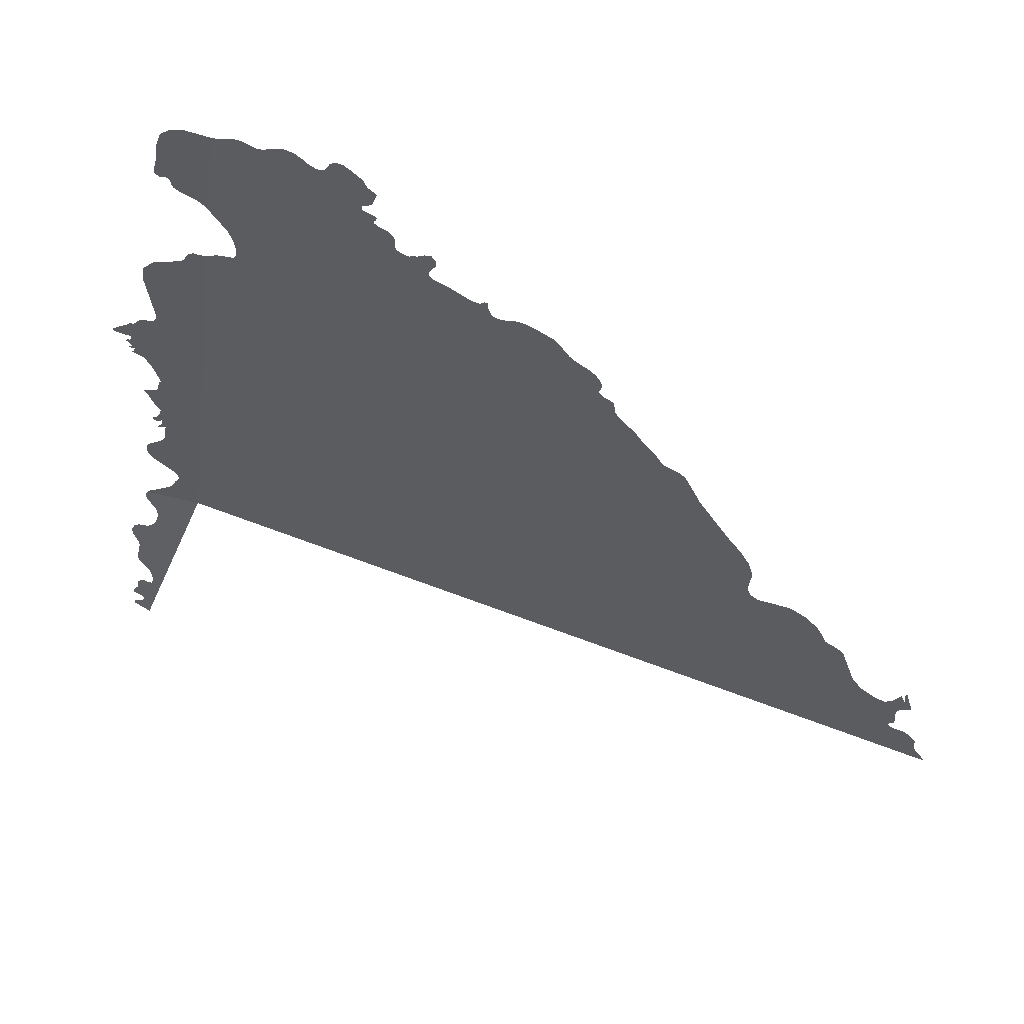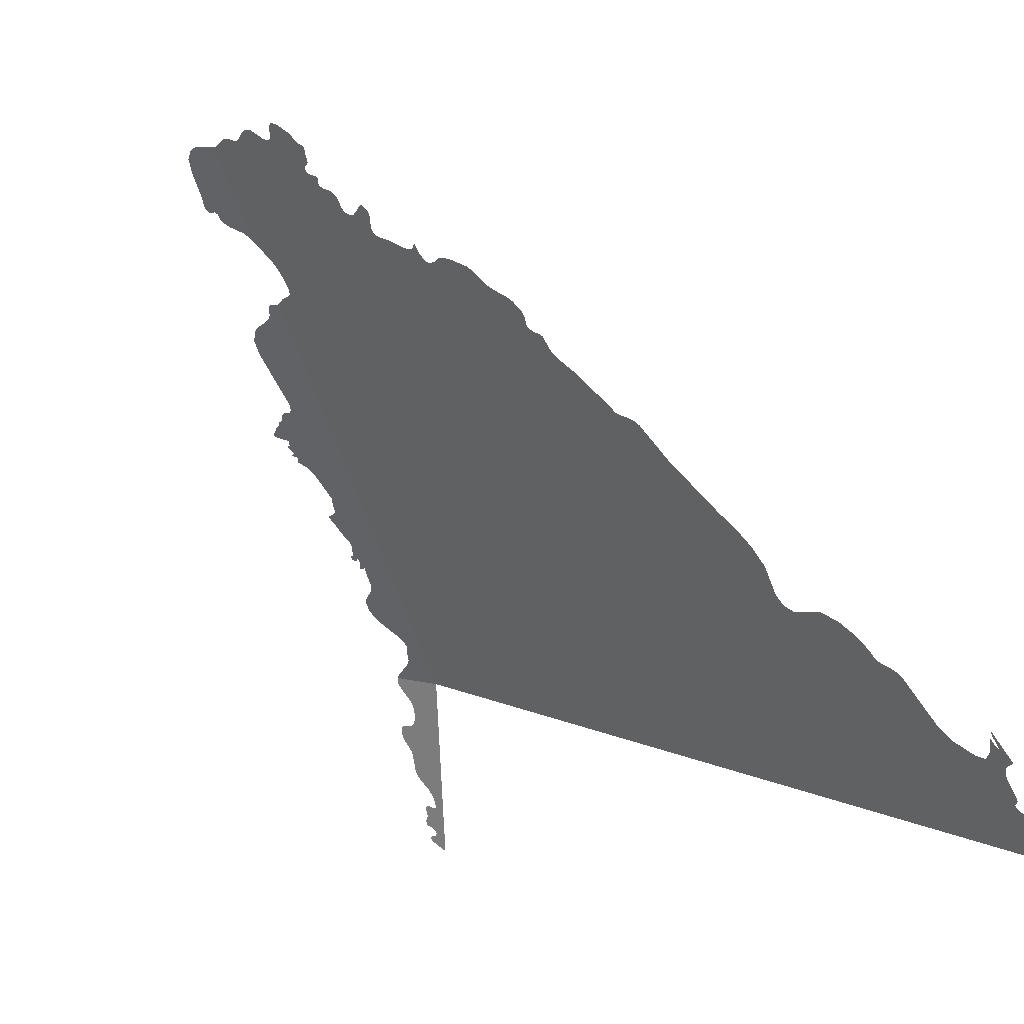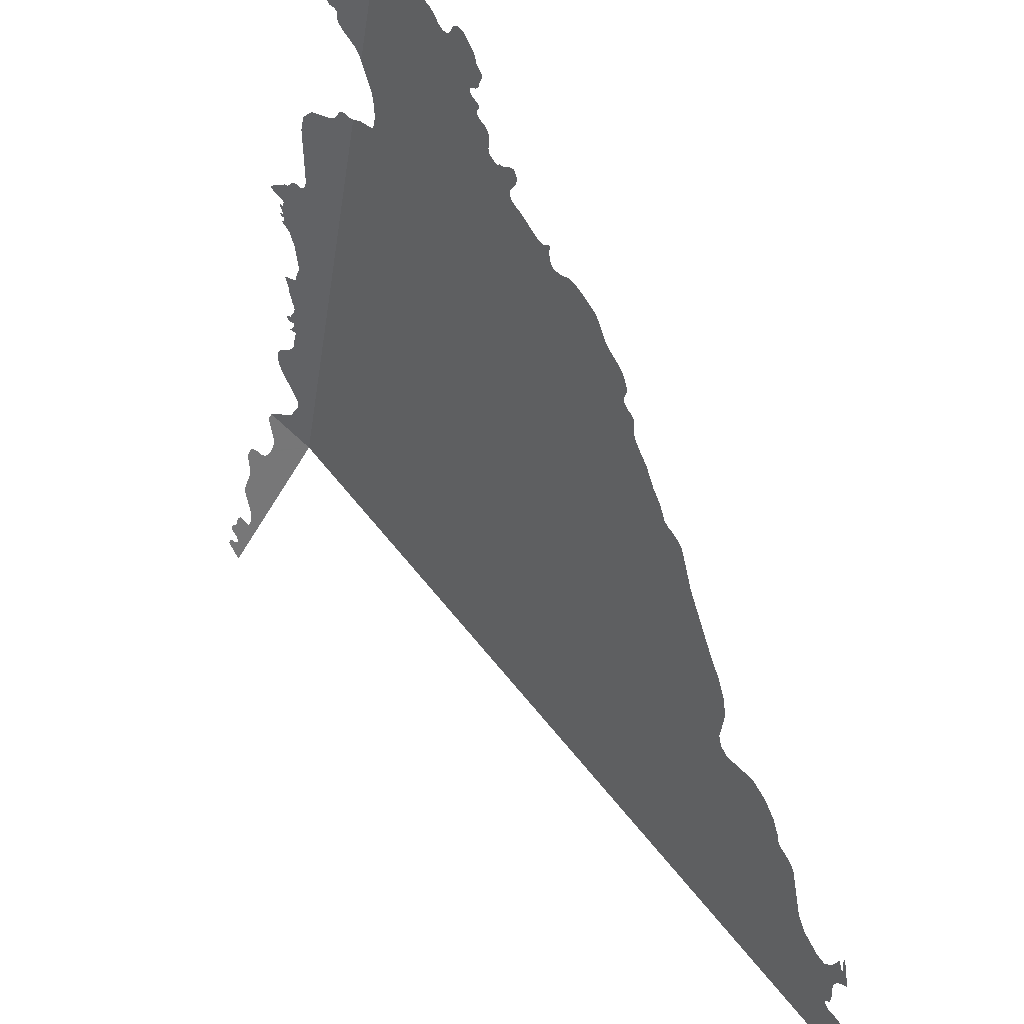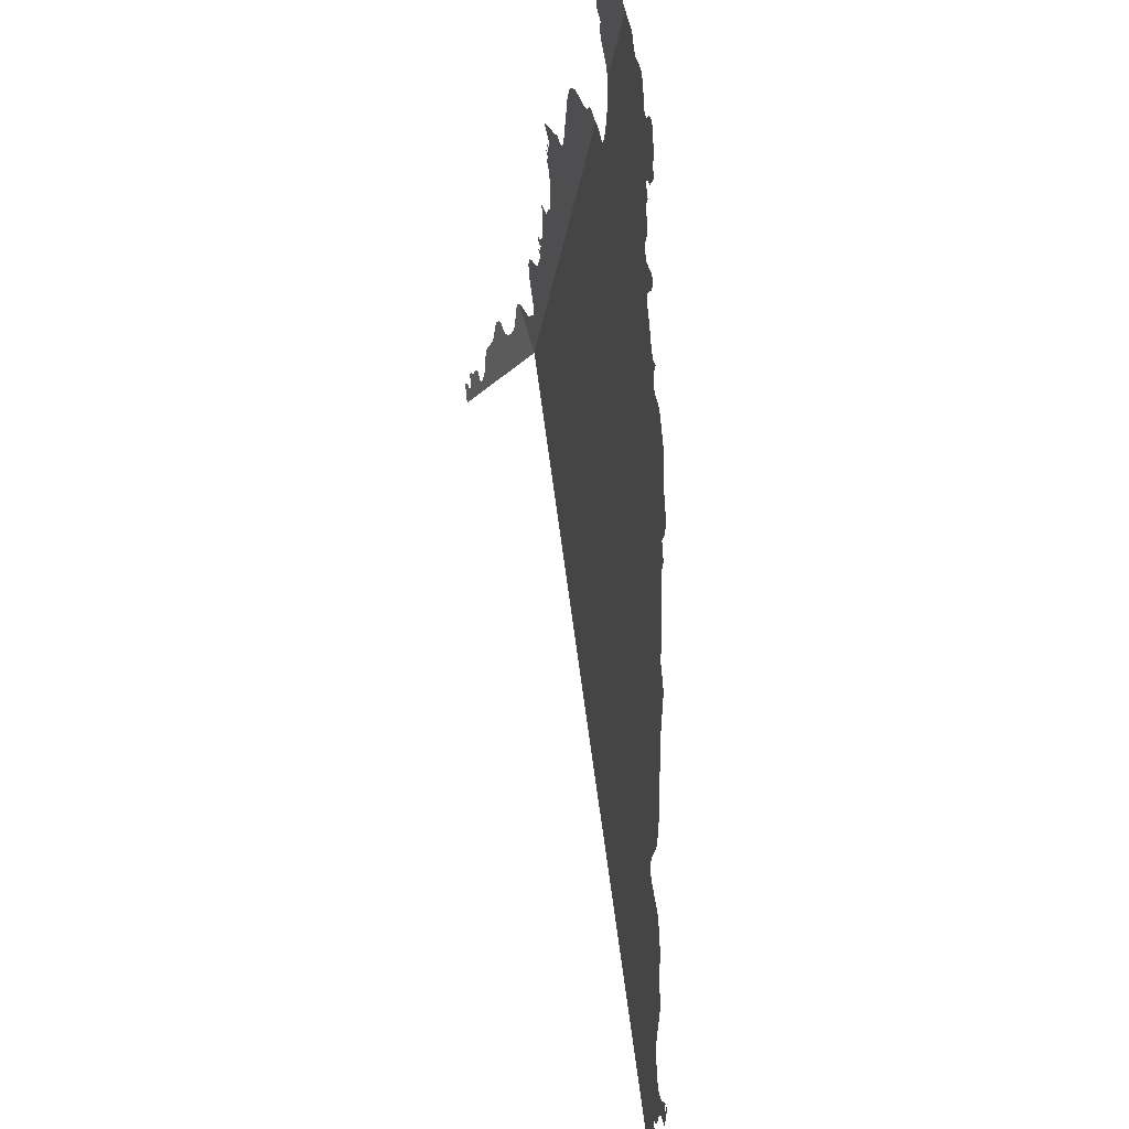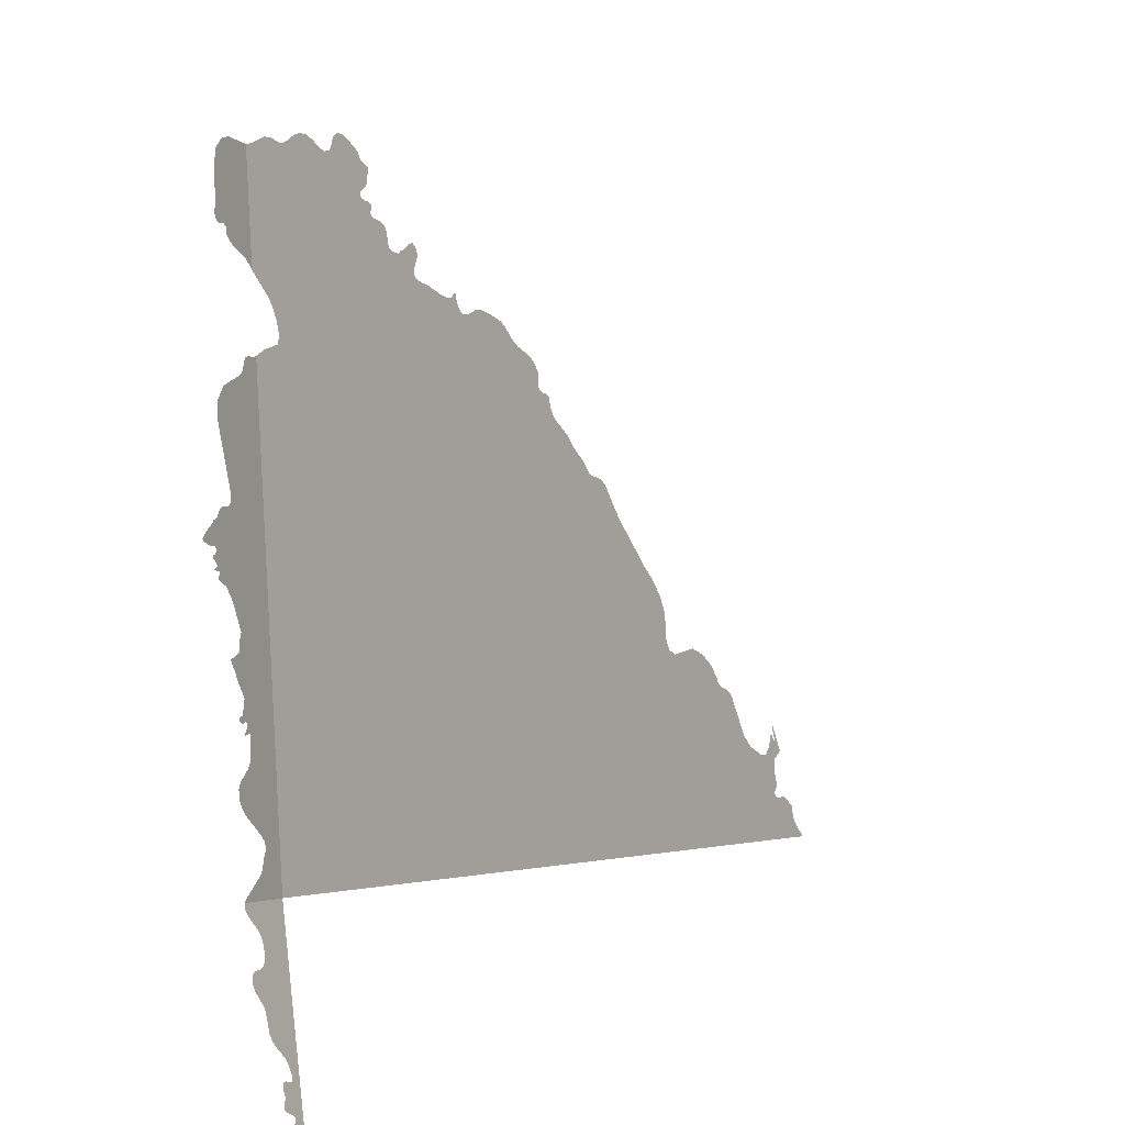
<metadata>
{"format":"obj","ext":"obj","renderer":"f3d","projection":"perspective","resolution":1024,"background":"white","views":[{"elev":63.2,"azim":-34.6,"up":"+Z"},{"elev":-70.8,"azim":29.4,"up":"+Y"},{"elev":-42.8,"azim":0.4,"up":"+Y"},{"elev":62.1,"azim":31.1,"up":"+Z"},{"elev":12.3,"azim":-105.3,"up":"+Z"}]}
</metadata>
<code>
o 0_Bosnia_and_Herzegovina_sphere.001
v 3.362 3.536 -1.093
v 3.487 3.382 -1.133
v 3.385 3.536 -0.95
v 3.381 3.536 -0.9735
v 3.379 3.536 -0.9895
v 3.353 3.544 -1.089
v 3.341 3.536 -1.134
v 3.352 3.544 -1.091
v 3.352 3.544 -1.092
v 3.353 3.542 -1.096
v 3.353 3.541 -1.097
v 3.353 3.541 -1.098
v 3.352 3.541 -1.099
v 3.352 3.541 -1.099
v 3.351 3.541 -1.101
v 3.35 3.541 -1.101
v 3.35 3.542 -1.102
v 3.349 3.543 -1.101
v 3.348 3.543 -1.101
v 3.347 3.544 -1.102
v 3.346 3.544 -1.103
v 3.346 3.544 -1.105
v 3.346 3.542 -1.108
v 3.346 3.542 -1.109
v 3.345 3.541 -1.113
v 3.345 3.541 -1.114
v 3.345 3.54 -1.115
v 3.345 3.539 -1.117
v 3.346 3.538 -1.118
v 3.346 3.538 -1.119
v 3.346 3.538 -1.12
v 3.346 3.537 -1.121
v 3.345 3.537 -1.123
v 3.344 3.538 -1.122
v 3.343 3.539 -1.122
v 3.343 3.539 -1.122
v 3.342 3.539 -1.123
v 3.342 3.539 -1.123
v 3.342 3.539 -1.124
v 3.341 3.539 -1.125
v 3.34 3.54 -1.126
v 3.34 3.539 -1.126
v 3.34 3.539 -1.127
v 3.341 3.538 -1.127
v 3.341 3.538 -1.128
v 3.342 3.537 -1.129
v 3.342 3.537 -1.129
v 3.341 3.537 -1.13
v 3.341 3.538 -1.13
v 3.34 3.538 -1.13
v 3.34 3.538 -1.13
v 3.339 3.539 -1.13
v 3.339 3.539 -1.131
v 3.339 3.538 -1.131
v 3.36 3.547 -1.022
v 3.361 3.547 -1.023
v 3.36 3.547 -1.024
v 3.36 3.547 -1.024
v 3.359 3.547 -1.024
v 3.36 3.547 -1.025
v 3.36 3.547 -1.026
v 3.359 3.547 -1.026
v 3.36 3.547 -1.027
v 3.36 3.547 -1.027
v 3.36 3.546 -1.027
v 3.361 3.546 -1.027
v 3.36 3.546 -1.028
v 3.36 3.547 -1.028
v 3.362 3.545 -1.03
v 3.362 3.544 -1.033
v 3.363 3.543 -1.035
v 3.363 3.542 -1.04
v 3.363 3.542 -1.04
v 3.362 3.543 -1.043
v 3.362 3.543 -1.043
v 3.359 3.545 -1.044
v 3.36 3.544 -1.047
v 3.36 3.543 -1.048
v 3.361 3.543 -1.05
v 3.361 3.542 -1.051
v 3.361 3.542 -1.052
v 3.361 3.542 -1.053
v 3.36 3.543 -1.055
v 3.359 3.543 -1.055
v 3.359 3.543 -1.056
v 3.36 3.543 -1.056
v 3.36 3.543 -1.056
v 3.36 3.542 -1.056
v 3.361 3.542 -1.056
v 3.361 3.542 -1.057
v 3.361 3.542 -1.058
v 3.36 3.542 -1.059
v 3.361 3.541 -1.059
v 3.362 3.541 -1.059
v 3.361 3.541 -1.062
v 3.36 3.541 -1.063
v 3.36 3.541 -1.064
v 3.359 3.542 -1.065
v 3.357 3.544 -1.067
v 3.356 3.544 -1.068
v 3.356 3.544 -1.07
v 3.356 3.544 -1.072
v 3.357 3.543 -1.074
v 3.36 3.54 -1.079
v 3.36 3.539 -1.08
v 3.36 3.539 -1.081
v 3.36 3.539 -1.082
v 3.359 3.54 -1.084
v 3.359 3.54 -1.085
v 3.358 3.54 -1.086
v 3.357 3.541 -1.086
v 3.353 3.544 -1.089
v 3.381 3.539 -0.9484
v 3.38 3.54 -0.9483
v 3.379 3.541 -0.9486
v 3.378 3.542 -0.9491
v 3.377 3.542 -0.9502
v 3.376 3.543 -0.9537
v 3.375 3.543 -0.96
v 3.374 3.543 -0.9615
v 3.374 3.543 -0.9622
v 3.374 3.543 -0.9631
v 3.375 3.543 -0.9639
v 3.375 3.542 -0.9641
v 3.376 3.542 -0.964
v 3.376 3.541 -0.9647
v 3.376 3.541 -0.9662
v 3.377 3.54 -0.9672
v 3.378 3.539 -0.9686
v 3.38 3.537 -0.9709
v 3.381 3.536 -0.9724
v 3.378 3.536 -0.9897
v 3.377 3.537 -0.9895
v 3.377 3.537 -0.9893
v 3.377 3.537 -0.9891
v 3.376 3.538 -0.9894
v 3.375 3.538 -0.9899
v 3.375 3.539 -0.9915
v 3.374 3.539 -0.992
v 3.373 3.54 -0.9926
v 3.369 3.543 -0.9936
v 3.367 3.545 -0.9961
v 3.366 3.545 -0.9999
v 3.366 3.543 -1.014
v 3.366 3.543 -1.015
v 3.365 3.544 -1.016
v 3.365 3.544 -1.016
v 3.364 3.544 -1.015
v 3.363 3.545 -1.016
v 3.363 3.546 -1.016
v 3.362 3.546 -1.017
v 3.362 3.546 -1.017
v 3.361 3.547 -1.017
v 3.361 3.547 -1.018
v 3.36 3.548 -1.018
v 3.359 3.548 -1.019
v 3.358 3.55 -1.02
v 3.358 3.549 -1.021
v 3.359 3.548 -1.022
v 3.36 3.548 -1.022
v 3.487 3.382 -1.132
v 3.486 3.384 -1.129
v 3.485 3.385 -1.127
v 3.486 3.385 -1.125
v 3.486 3.386 -1.124
v 3.484 3.388 -1.121
v 3.483 3.389 -1.121
v 3.482 3.391 -1.12
v 3.481 3.391 -1.12
v 3.481 3.392 -1.119
v 3.481 3.392 -1.119
v 3.482 3.391 -1.118
v 3.482 3.391 -1.118
v 3.482 3.391 -1.116
v 3.482 3.392 -1.113
v 3.482 3.392 -1.112
v 3.483 3.391 -1.11
v 3.484 3.39 -1.11
v 3.485 3.389 -1.109
v 3.484 3.392 -1.102
v 3.484 3.392 -1.103
v 3.484 3.391 -1.105
v 3.484 3.391 -1.106
v 3.483 3.392 -1.105
v 3.483 3.392 -1.103
v 3.482 3.393 -1.107
v 3.48 3.395 -1.108
v 3.479 3.397 -1.108
v 3.476 3.4 -1.105
v 3.475 3.402 -1.102
v 3.475 3.402 -1.101
v 3.473 3.406 -1.091
v 3.473 3.406 -1.091
v 3.473 3.407 -1.089
v 3.472 3.409 -1.088
v 3.471 3.41 -1.087
v 3.47 3.411 -1.087
v 3.47 3.411 -1.086
v 3.47 3.412 -1.084
v 3.469 3.413 -1.081
v 3.467 3.416 -1.078
v 3.464 3.42 -1.075
v 3.459 3.426 -1.075
v 3.458 3.427 -1.074
v 3.457 3.428 -1.071
v 3.458 3.428 -1.065
v 3.458 3.43 -1.061
v 3.457 3.431 -1.059
v 3.457 3.432 -1.056
v 3.455 3.435 -1.052
v 3.451 3.442 -1.04
v 3.449 3.446 -1.031
v 3.448 3.447 -1.03
v 3.447 3.449 -1.029
v 3.446 3.45 -1.029
v 3.445 3.451 -1.028
v 3.444 3.453 -1.025
v 3.443 3.455 -1.022
v 3.441 3.457 -1.018
v 3.44 3.459 -1.016
v 3.439 3.46 -1.015
v 3.439 3.461 -1.014
v 3.439 3.461 -1.012
v 3.439 3.462 -1.009
v 3.438 3.463 -1.008
v 3.437 3.464 -1.008
v 3.436 3.465 -1.007
v 3.436 3.465 -1.006
v 3.437 3.465 -1.004
v 3.437 3.465 -1.004
v 3.437 3.465 -1.003
v 3.437 3.465 -1.002
v 3.436 3.466 -1.001
v 3.435 3.467 -0.9993
v 3.433 3.47 -0.9972
v 3.433 3.471 -0.9959
v 3.431 3.474 -0.9925
v 3.43 3.475 -0.9911
v 3.428 3.478 -0.9892
v 3.427 3.48 -0.9881
v 3.426 3.481 -0.9879
v 3.425 3.482 -0.9879
v 3.424 3.483 -0.9883
v 3.423 3.484 -0.9885
v 3.422 3.485 -0.9884
v 3.422 3.485 -0.9881
v 3.422 3.486 -0.9872
v 3.421 3.487 -0.9857
v 3.421 3.487 -0.9844
v 3.421 3.487 -0.9836
v 3.421 3.487 -0.9837
v 3.421 3.488 -0.9843
v 3.42 3.488 -0.9846
v 3.419 3.489 -0.9843
v 3.418 3.491 -0.9836
v 3.416 3.494 -0.9813
v 3.415 3.495 -0.9806
v 3.414 3.496 -0.9799
v 3.413 3.497 -0.979
v 3.413 3.497 -0.9775
v 3.415 3.496 -0.9752
v 3.415 3.496 -0.9738
v 3.414 3.497 -0.9722
v 3.413 3.499 -0.9725
v 3.412 3.5 -0.9734
v 3.411 3.501 -0.9736
v 3.411 3.501 -0.9741
v 3.41 3.502 -0.9737
v 3.409 3.503 -0.9732
v 3.409 3.503 -0.9726
v 3.409 3.504 -0.9717
v 3.409 3.504 -0.97
v 3.409 3.504 -0.9691
v 3.409 3.504 -0.9684
v 3.408 3.505 -0.9673
v 3.407 3.507 -0.9665
v 3.407 3.508 -0.9656
v 3.407 3.508 -0.9651
v 3.407 3.507 -0.9646
v 3.407 3.507 -0.964
v 3.407 3.508 -0.9634
v 3.406 3.508 -0.9631
v 3.406 3.509 -0.9627
v 3.405 3.509 -0.9624
v 3.405 3.51 -0.9618
v 3.405 3.51 -0.961
v 3.406 3.509 -0.9606
v 3.406 3.509 -0.9603
v 3.407 3.508 -0.9599
v 3.407 3.508 -0.9594
v 3.407 3.508 -0.9582
v 3.408 3.508 -0.9575
v 3.408 3.508 -0.9566
v 3.408 3.508 -0.9559
v 3.407 3.509 -0.9553
v 3.407 3.509 -0.9547
v 3.406 3.51 -0.9529
v 3.406 3.51 -0.9525
v 3.405 3.512 -0.9504
v 3.404 3.514 -0.9494
v 3.403 3.515 -0.9491
v 3.402 3.516 -0.95
v 3.401 3.516 -0.9513
v 3.401 3.517 -0.9524
v 3.4 3.518 -0.9525
v 3.399 3.519 -0.9516
v 3.398 3.52 -0.9503
v 3.397 3.522 -0.9492
v 3.396 3.523 -0.9486
v 3.395 3.524 -0.9487
v 3.394 3.525 -0.9489
v 3.392 3.527 -0.9502
v 3.391 3.528 -0.9503
v 3.39 3.53 -0.9491
v 3.389 3.531 -0.9489
v 3.386 3.534 -0.9499
v 3.383 3.532 -0.9794
v 3.384 3.531 -0.9814
v 3.384 3.531 -0.9841
v 3.384 3.53 -0.9866
v 3.383 3.531 -0.9881
v 3.382 3.532 -0.9883
v 3.381 3.534 -0.9886
f 104 98 97
f 32 31 1
f 122 121 125
f 72 71 145
f 154 152 55
f 245 222 246
f 1 6 112
f 1 112 111
f 132 5 139
f 5 1 94
f 135 134 136
f 134 133 137
f 133 132 138
f 5 94 139
f 138 132 139
f 1 111 110
f 109 108 1
f 108 107 1
f 1 110 109
f 134 137 136
f 138 137 133
f 1 107 106
f 1 106 105
f 104 103 98
f 103 102 98
f 1 105 94
f 102 101 99
f 98 102 99
f 105 104 97
f 94 105 96
f 94 141 140
f 140 139 94
f 101 100 99
f 96 105 97
f 95 93 94
f 96 95 94
f 7 54 48
f 54 53 51
f 49 54 50
f 53 52 51
f 51 50 54
f 8 6 9
f 6 1 10
f 10 9 6
f 54 49 48
f 11 10 1
f 14 13 1
f 13 12 1
f 12 11 1
f 7 48 47
f 7 47 33
f 47 46 33
f 15 14 1
f 44 43 40
f 43 42 41
f 40 43 41
f 39 38 34
f 38 37 35
f 38 35 34
f 37 36 35
f 44 40 45
f 40 39 33
f 45 40 33
f 46 45 33
f 16 15 24
f 15 1 29
f 19 18 21
f 18 17 22
f 19 21 20
f 22 21 18
f 23 22 17
f 26 25 27
f 25 24 27
f 24 23 16
f 23 17 16
f 29 28 24
f 28 27 24
f 15 29 24
f 39 34 33
f 30 29 1
f 7 33 32
f 31 30 1
f 1 7 32
f 3 4 131
f 130 129 126
f 129 128 126
f 3 131 130
f 114 113 116
f 113 3 118
f 116 115 114
f 118 117 116
f 121 120 125
f 120 119 125
f 119 118 3
f 118 116 113
f 3 130 126
f 128 127 126
f 125 124 122
f 124 123 122
f 3 126 119
f 126 125 119
f 93 92 91
f 93 91 94
f 91 90 94
f 141 94 144
f 144 94 72
f 143 142 141
f 144 143 141
f 90 89 94
f 89 88 83
f 88 87 83
f 87 86 83
f 86 85 83
f 85 84 83
f 89 83 82
f 72 94 81
f 145 144 72
f 89 82 94
f 82 81 94
f 149 148 150
f 148 147 150
f 66 150 147
f 67 65 66
f 69 68 67
f 69 67 66
f 66 147 146
f 70 69 145
f 69 66 146
f 69 146 145
f 80 79 74
f 79 78 74
f 77 76 75
f 78 77 74
f 74 77 75
f 74 73 72
f 81 80 74
f 81 74 72
f 71 70 145
f 150 66 151
f 66 65 61
f 65 64 61
f 64 63 61
f 63 62 61
f 60 59 57
f 59 58 57
f 61 60 57
f 66 61 57
f 151 66 56
f 56 66 57
f 55 160 155
f 160 159 156
f 160 156 155
f 159 158 156
f 151 56 152
f 56 55 152
f 154 153 152
f 158 157 156
f 155 154 55
f 4 3 316
f 316 315 313
f 315 314 313
f 317 4 312
f 4 316 313
f 318 317 285
f 4 313 312
f 319 318 277
f 317 312 305
f 305 312 306
f 312 311 307
f 311 310 307
f 320 319 270
f 317 305 285
f 285 305 304
f 310 309 308
f 307 310 308
f 307 306 312
f 321 320 259
f 318 285 284
f 318 284 277
f 285 304 286
f 5 323 322
f 304 303 299
f 296 304 298
f 5 322 321
f 2 1 169
f 1 5 321
f 2 169 162
f 162 161 2
f 165 164 166
f 164 163 166
f 162 169 163
f 1 321 246
f 169 1 170
f 167 166 163
f 168 167 163
f 303 302 300
f 302 301 300
f 300 299 303
f 299 298 304
f 298 297 296
f 169 168 163
f 170 1 189
f 304 296 286
f 189 1 190
f 173 172 174
f 172 171 174
f 171 170 188
f 296 295 291
f 286 296 287
f 295 294 292
f 294 293 292
f 292 291 295
f 291 290 287
f 290 289 288
f 287 290 288
f 170 189 188
f 175 174 171
f 291 287 296
f 180 179 182
f 179 178 183
f 182 179 183
f 182 181 180
f 186 185 184
f 184 183 186
f 183 178 177
f 183 177 186
f 187 186 177
f 187 177 176
f 188 187 175
f 187 176 175
f 319 277 276
f 188 175 171
f 319 276 270
f 284 283 277
f 277 283 278
f 283 282 278
f 282 281 279
f 278 282 279
f 281 280 279
f 190 1 191
f 191 1 203
f 203 1 204
f 194 193 192
f 276 275 272
f 275 274 272
f 274 273 272
f 272 271 276
f 320 270 269
f 194 192 195
f 192 191 196
f 196 195 192
f 276 271 270
f 197 196 191
f 200 199 198
f 201 200 203
f 200 198 203
f 203 202 201
f 203 198 197
f 203 197 191
f 320 269 259
f 269 268 259
f 204 1 205
f 268 267 259
f 267 266 265
f 265 264 261
f 264 263 262
f 261 264 262
f 261 260 265
f 267 265 260
f 321 259 258
f 205 1 211
f 207 206 208
f 206 205 208
f 267 260 259
f 210 209 205
f 209 208 205
f 213 212 214
f 212 211 215
f 214 212 215
f 211 210 205
f 321 258 257
f 321 257 255
f 215 211 216
f 216 211 1
f 321 255 246
f 257 256 255
f 246 255 254
f 218 217 216
f 220 219 218
f 221 220 218
f 218 216 1
f 1 246 222
f 254 253 247
f 246 254 247
f 221 218 1
f 222 221 1
f 252 251 249
f 251 250 249
f 225 224 223
f 226 225 223
f 226 223 227
f 223 222 227
f 253 252 248
f 252 249 248
f 227 222 245
f 227 245 236
f 230 229 231
f 229 228 232
f 231 229 232
f 233 232 228
f 235 234 228
f 234 233 228
f 238 237 239
f 237 236 239
f 236 235 227
f 235 228 227
f 240 239 243
f 239 236 244
f 242 241 240
f 243 242 240
f 239 244 243
f 244 236 245
f 253 248 247

</code>
